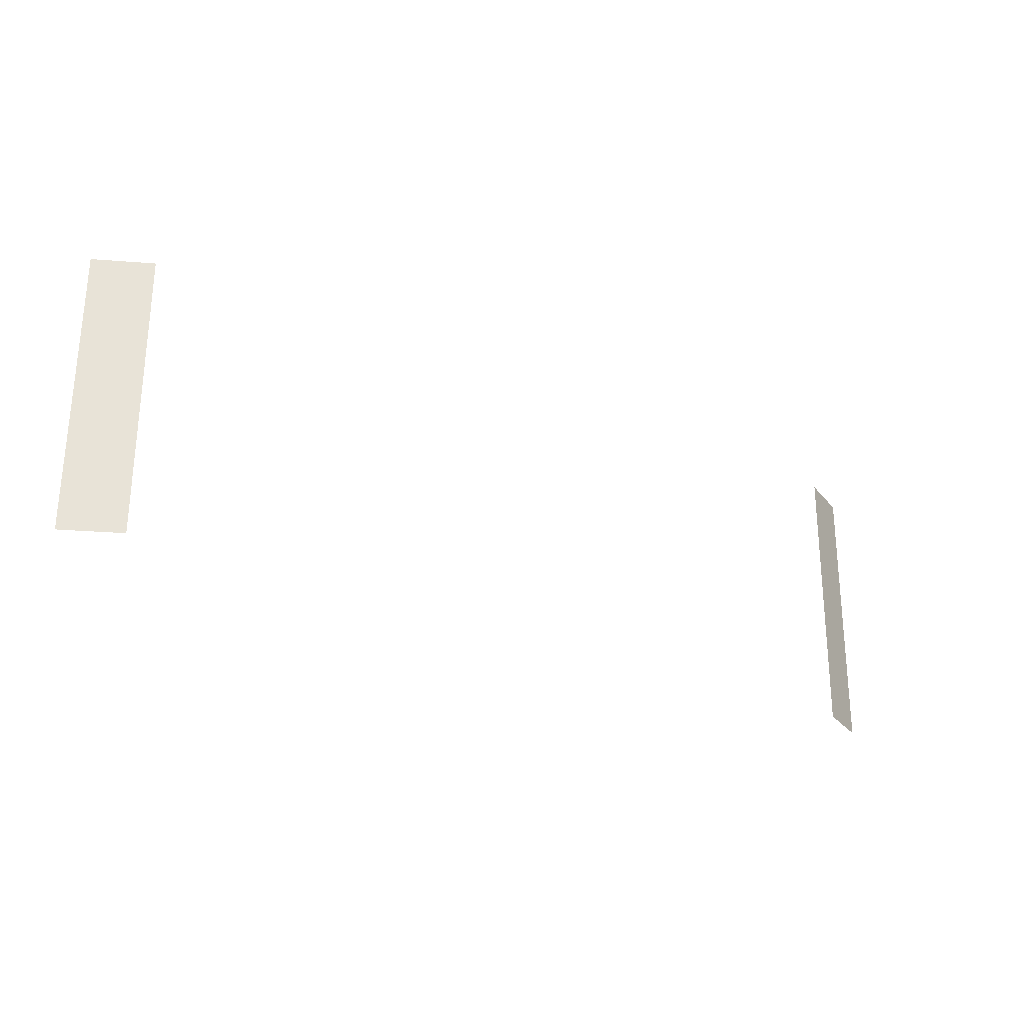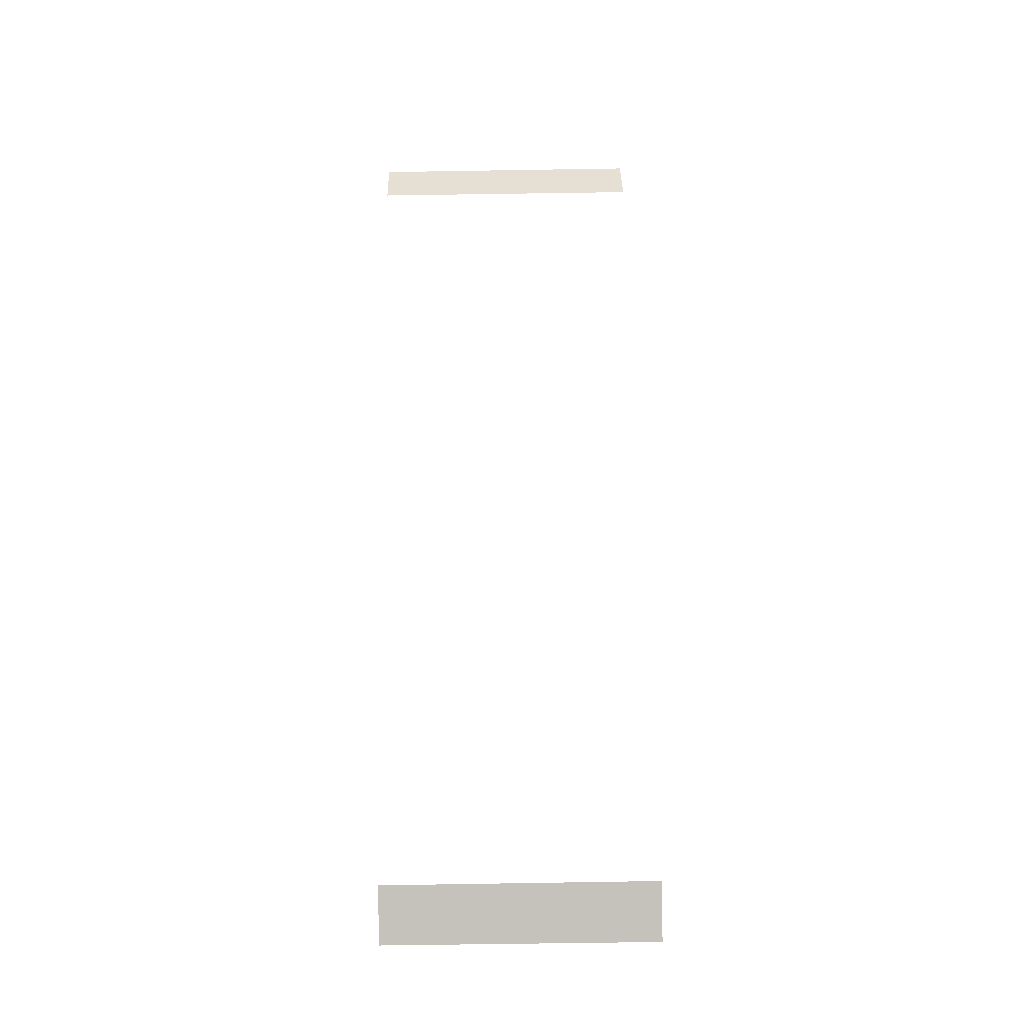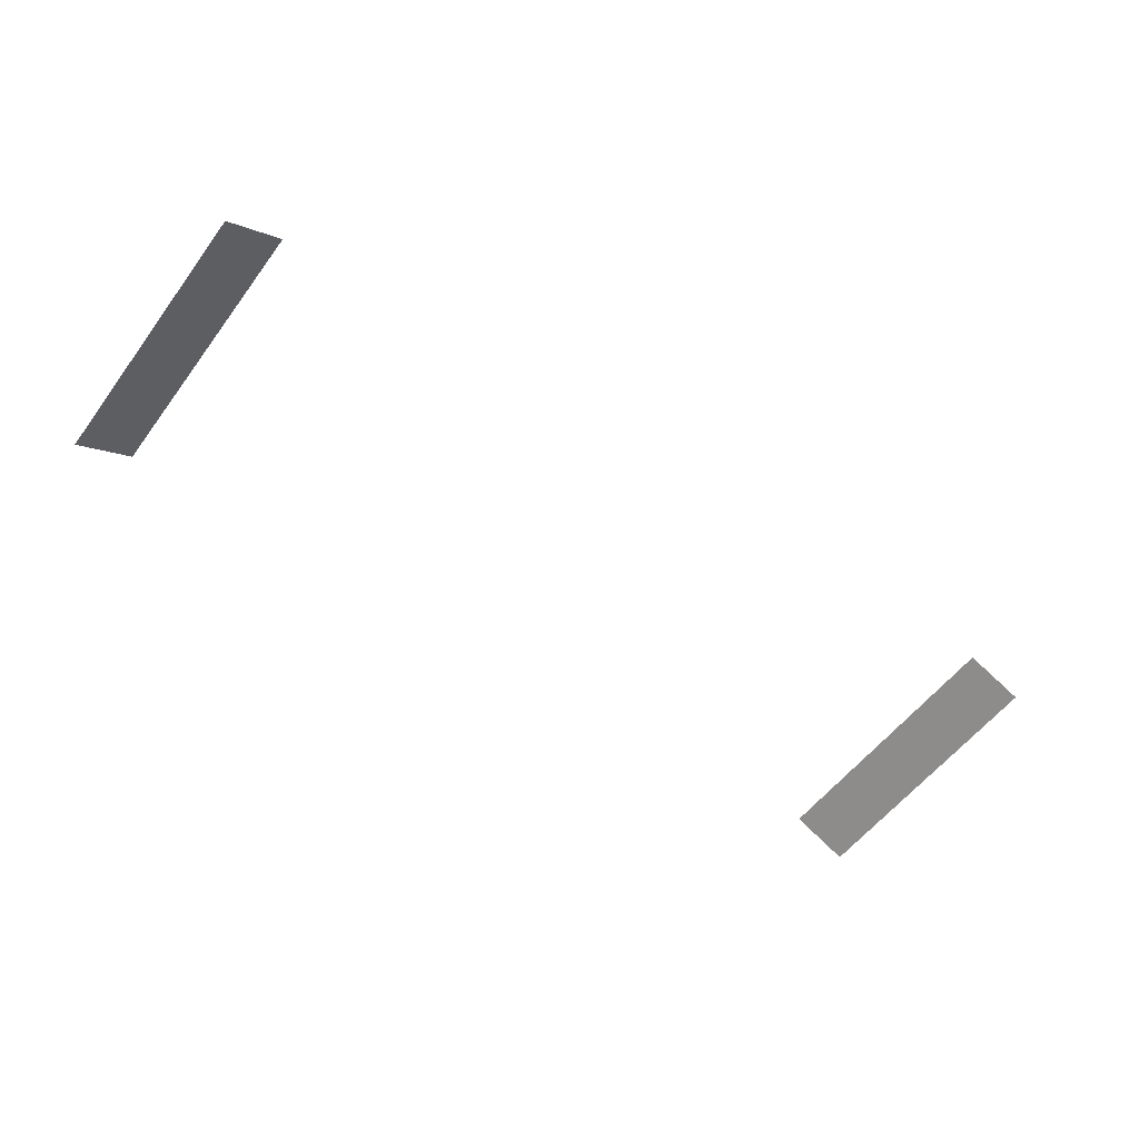
<metadata>
{"format":"obj","ext":"obj","renderer":"f3d","projection":"perspective","resolution":1024,"background":"white","views":[{"elev":-26.7,"azim":146.4,"up":"+Z"},{"elev":65.2,"azim":88.9,"up":"+Y"},{"elev":-53.2,"azim":-35.5,"up":"+Y"}]}
</metadata>
<code>
o engine_logo_motore2.002
v -7.902 -4.698 -65.73
v -6.979 -4.23 -65.73
v -6.968 -4.202 -60.97
v -7.876 -4.663 -60.96
v 7.902 -4.698 -65.73
v 6.979 -4.23 -65.73
v 6.968 -4.202 -60.97
v 7.876 -4.663 -60.96
f 2 1 3
f 1 4 3
f 8 5 7
f 5 6 7

</code>
